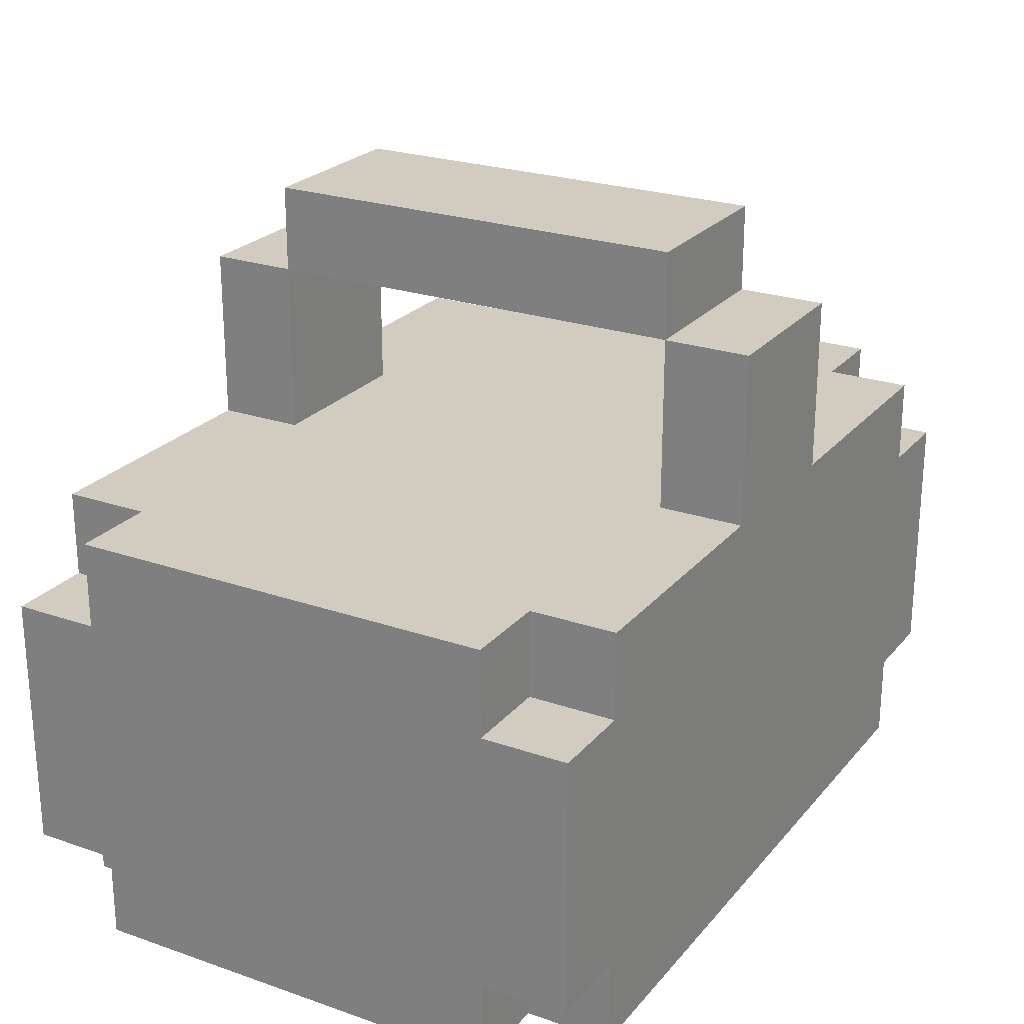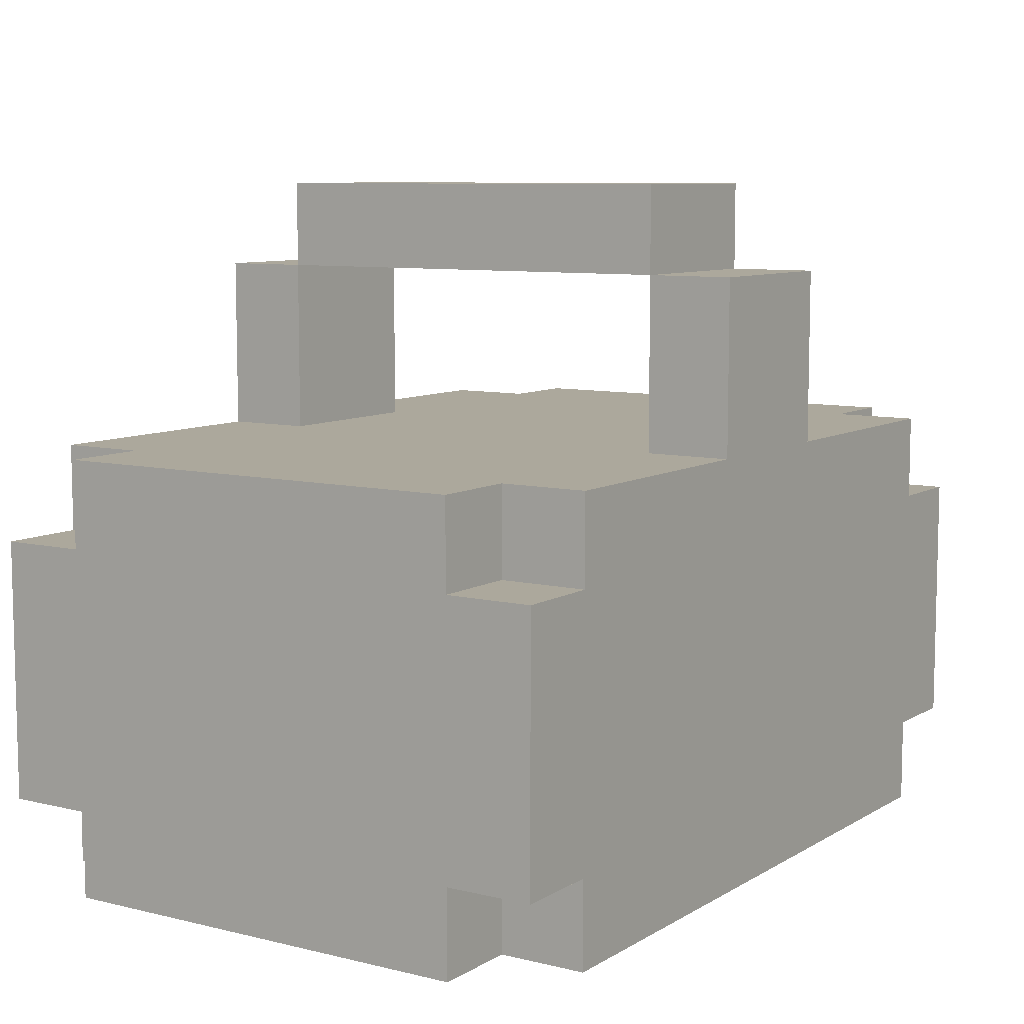
<metadata>
{"format":"obj","ext":"obj","renderer":"f3d","projection":"perspective","resolution":1024,"background":"white","views":[{"elev":24.1,"azim":119.8,"up":"+Y"},{"elev":8.5,"azim":-56.7,"up":"+Y"}]}
</metadata>
<code>
o
v 3.7 0 1.9
v 3.7 0 2
v 3.7 0 2.1
v 3.7 0 2.2
v 3.7 0 2.3
v 3.7 0 2.4
v 3.7 0.1 1.8
v 3.7 0.1 1.9
v 3.7 0.1 2
v 3.7 0.1 2.1
v 3.7 0.1 2.2
v 3.7 0.1 2.3
v 3.7 0.1 2.4
v 3.7 0.1 2.5
v 3.7 0.2 1.8
v 3.7 0.2 1.9
v 3.7 0.2 2
v 3.7 0.2 2.1
v 3.7 0.2 2.2
v 3.7 0.2 2.3
v 3.7 0.2 2.4
v 3.7 0.2 2.5
v 3.7 0.3 1.8
v 3.7 0.3 1.9
v 3.7 0.3 2
v 3.7 0.3 2.1
v 3.7 0.3 2.2
v 3.7 0.3 2.3
v 3.7 0.3 2.4
v 3.7 0.3 2.5
v 3.7 0.4 1.8
v 3.7 0.4 1.9
v 3.7 0.4 2
v 3.7 0.4 2.1
v 3.7 0.4 2.2
v 3.7 0.4 2.3
v 3.7 0.4 2.4
v 3.7 0.4 2.5
v 3.7 0.5 1.9
v 3.7 0.5 2.4
v 3.6 0 1.8
v 3.6 0 1.9
v 3.6 0 2.4
v 3.6 0 2.5
v 3.6 0.1 1.8
v 3.6 0.1 1.9
v 3.6 0.1 2.4
v 3.6 0.1 2.5
v 3.6 0.4 1.8
v 3.6 0.4 1.9
v 3.6 0.4 2.4
v 3.6 0.4 2.5
v 3.6 0.5 1.8
v 3.6 0.5 1.9
v 3.6 0.5 2.4
v 3.6 0.5 2.5
v 3.3 0.5 1.8
v 3.3 0.5 1.9
v 3.3 0.5 2.4
v 3.3 0.5 2.5
v 3.3 0.6 1.8
v 3.3 0.6 1.9
v 3.3 0.6 2.4
v 3.3 0.6 2.5
v 3.3 0.7 1.8
v 3.3 0.7 1.9
v 3.3 0.7 2
v 3.3 0.7 2.1
v 3.3 0.7 2.2
v 3.3 0.7 2.3
v 3.3 0.7 2.4
v 3.3 0.7 2.5
v 3.3 0.8 1.9
v 3.3 0.8 2
v 3.3 0.8 2.1
v 3.3 0.8 2.2
v 3.3 0.8 2.3
v 3.3 0.8 2.4
v 3.1 0.5 1.8
v 3.1 0.5 1.9
v 3.1 0.5 2.4
v 3.1 0.5 2.5
v 3.1 0.6 1.8
v 3.1 0.6 1.9
v 3.1 0.6 2.4
v 3.1 0.6 2.5
v 3.1 0.7 1.8
v 3.1 0.7 1.9
v 3.1 0.7 2
v 3.1 0.7 2.1
v 3.1 0.7 2.2
v 3.1 0.7 2.3
v 3.1 0.7 2.4
v 3.1 0.7 2.5
v 3.1 0.8 1.9
v 3.1 0.8 2
v 3.1 0.8 2.1
v 3.1 0.8 2.2
v 3.1 0.8 2.3
v 3.1 0.8 2.4
v 2.8 0 1.8
v 2.8 0 1.9
v 2.8 0 2.4
v 2.8 0 2.5
v 2.8 0.1 1.8
v 2.8 0.1 1.9
v 2.8 0.1 2.4
v 2.8 0.1 2.5
v 2.8 0.4 1.8
v 2.8 0.4 1.9
v 2.8 0.4 2.4
v 2.8 0.4 2.5
v 2.8 0.5 1.8
v 2.8 0.5 1.9
v 2.8 0.5 2.4
v 2.8 0.5 2.5
v 2.7 0 1.9
v 2.7 0 2
v 2.7 0 2.1
v 2.7 0 2.2
v 2.7 0 2.3
v 2.7 0 2.4
v 2.7 0.1 1.8
v 2.7 0.1 1.9
v 2.7 0.1 2
v 2.7 0.1 2.1
v 2.7 0.1 2.2
v 2.7 0.1 2.3
v 2.7 0.1 2.4
v 2.7 0.1 2.5
v 2.7 0.2 1.8
v 2.7 0.2 1.9
v 2.7 0.2 2
v 2.7 0.2 2.1
v 2.7 0.2 2.2
v 2.7 0.2 2.3
v 2.7 0.2 2.4
v 2.7 0.2 2.5
v 2.7 0.3 1.8
v 2.7 0.3 1.9
v 2.7 0.3 2
v 2.7 0.3 2.1
v 2.7 0.3 2.2
v 2.7 0.3 2.3
v 2.7 0.3 2.4
v 2.7 0.3 2.5
v 2.7 0.4 1.8
v 2.7 0.4 1.9
v 2.7 0.4 2
v 2.7 0.4 2.1
v 2.7 0.4 2.2
v 2.7 0.4 2.3
v 2.7 0.4 2.4
v 2.7 0.4 2.5
v 2.7 0.5 1.9
v 2.7 0.5 2.4
v 3.7 0.1 1.8
v 3.7 0.2 1.8
v 3.7 0.3 1.8
v 3.7 0.4 1.8
v 3.6 0 1.8
v 3.6 0.1 1.8
v 3.6 0.2 1.8
v 3.6 0.3 1.8
v 3.6 0.4 1.8
v 3.6 0.5 1.8
v 3.5 0 1.8
v 3.5 0.1 1.8
v 3.5 0.2 1.8
v 3.5 0.3 1.8
v 3.5 0.4 1.8
v 3.4 0 1.8
v 3.4 0.1 1.8
v 3.4 0.2 1.8
v 3.4 0.3 1.8
v 3.4 0.4 1.8
v 3.3 0 1.8
v 3.3 0.1 1.8
v 3.3 0.2 1.8
v 3.3 0.3 1.8
v 3.3 0.4 1.8
v 3.3 0.5 1.8
v 3.3 0.6 1.8
v 3.3 0.7 1.8
v 3.2 0 1.8
v 3.2 0.1 1.8
v 3.2 0.2 1.8
v 3.2 0.3 1.8
v 3.2 0.4 1.8
v 3.2 0.5 1.8
v 3.2 0.6 1.8
v 3.2 0.7 1.8
v 3.1 0 1.8
v 3.1 0.1 1.8
v 3.1 0.2 1.8
v 3.1 0.3 1.8
v 3.1 0.4 1.8
v 3.1 0.5 1.8
v 3.1 0.6 1.8
v 3.1 0.7 1.8
v 3 0 1.8
v 3 0.1 1.8
v 3 0.2 1.8
v 3 0.3 1.8
v 3 0.4 1.8
v 2.9 0 1.8
v 2.9 0.1 1.8
v 2.9 0.2 1.8
v 2.9 0.3 1.8
v 2.9 0.4 1.8
v 2.8 0 1.8
v 2.8 0.1 1.8
v 2.8 0.2 1.8
v 2.8 0.3 1.8
v 2.8 0.4 1.8
v 2.8 0.5 1.8
v 2.7 0.1 1.8
v 2.7 0.2 1.8
v 2.7 0.3 1.8
v 2.7 0.4 1.8
v 3.7 0 1.9
v 3.7 0.1 1.9
v 3.7 0.4 1.9
v 3.7 0.5 1.9
v 3.6 0 1.9
v 3.6 0.1 1.9
v 3.6 0.4 1.9
v 3.6 0.5 1.9
v 3.3 0.7 1.9
v 3.3 0.8 1.9
v 3.2 0.7 1.9
v 3.2 0.8 1.9
v 3.1 0.7 1.9
v 3.1 0.8 1.9
v 2.8 0 1.9
v 2.8 0.1 1.9
v 2.8 0.4 1.9
v 2.8 0.5 1.9
v 2.7 0 1.9
v 2.7 0.1 1.9
v 2.7 0.4 1.9
v 2.7 0.5 1.9
v 3.3 0.5 2.4
v 3.3 0.6 2.4
v 3.3 0.7 2.4
v 3.2 0.5 2.4
v 3.2 0.6 2.4
v 3.2 0.7 2.4
v 3.1 0.5 2.4
v 3.1 0.6 2.4
v 3.1 0.7 2.4
v 3.3 0.5 1.9
v 3.3 0.6 1.9
v 3.3 0.7 1.9
v 3.2 0.5 1.9
v 3.2 0.6 1.9
v 3.2 0.7 1.9
v 3.1 0.5 1.9
v 3.1 0.6 1.9
v 3.1 0.7 1.9
v 3.7 0 2.4
v 3.7 0.1 2.4
v 3.7 0.4 2.4
v 3.7 0.5 2.4
v 3.6 0 2.4
v 3.6 0.1 2.4
v 3.6 0.4 2.4
v 3.6 0.5 2.4
v 3.3 0.7 2.4
v 3.3 0.8 2.4
v 3.2 0.7 2.4
v 3.2 0.8 2.4
v 3.1 0.7 2.4
v 3.1 0.8 2.4
v 2.8 0 2.4
v 2.8 0.1 2.4
v 2.8 0.4 2.4
v 2.8 0.5 2.4
v 2.7 0 2.4
v 2.7 0.1 2.4
v 2.7 0.4 2.4
v 2.7 0.5 2.4
v 3.7 0.1 2.5
v 3.7 0.2 2.5
v 3.7 0.3 2.5
v 3.7 0.4 2.5
v 3.6 0 2.5
v 3.6 0.1 2.5
v 3.6 0.2 2.5
v 3.6 0.3 2.5
v 3.6 0.4 2.5
v 3.6 0.5 2.5
v 3.5 0 2.5
v 3.5 0.1 2.5
v 3.5 0.2 2.5
v 3.5 0.3 2.5
v 3.5 0.4 2.5
v 3.4 0 2.5
v 3.4 0.1 2.5
v 3.4 0.2 2.5
v 3.4 0.3 2.5
v 3.4 0.4 2.5
v 3.3 0 2.5
v 3.3 0.1 2.5
v 3.3 0.2 2.5
v 3.3 0.3 2.5
v 3.3 0.4 2.5
v 3.3 0.5 2.5
v 3.3 0.6 2.5
v 3.3 0.7 2.5
v 3.2 0 2.5
v 3.2 0.1 2.5
v 3.2 0.2 2.5
v 3.2 0.3 2.5
v 3.2 0.4 2.5
v 3.2 0.5 2.5
v 3.2 0.6 2.5
v 3.2 0.7 2.5
v 3.1 0 2.5
v 3.1 0.1 2.5
v 3.1 0.2 2.5
v 3.1 0.3 2.5
v 3.1 0.4 2.5
v 3.1 0.5 2.5
v 3.1 0.6 2.5
v 3.1 0.7 2.5
v 3 0 2.5
v 3 0.1 2.5
v 3 0.2 2.5
v 3 0.3 2.5
v 3 0.4 2.5
v 2.9 0 2.5
v 2.9 0.1 2.5
v 2.9 0.2 2.5
v 2.9 0.3 2.5
v 2.9 0.4 2.5
v 2.8 0 2.5
v 2.8 0.1 2.5
v 2.8 0.2 2.5
v 2.8 0.3 2.5
v 2.8 0.4 2.5
v 2.8 0.5 2.5
v 2.7 0.1 2.5
v 2.7 0.2 2.5
v 2.7 0.3 2.5
v 2.7 0.4 2.5
v 3.6 0 1.8
v 3.5 0 1.8
v 3.4 0 1.8
v 3.3 0 1.8
v 3.2 0 1.8
v 3.1 0 1.8
v 3 0 1.8
v 2.9 0 1.8
v 2.8 0 1.8
v 3.7 0 1.9
v 3.6 0 1.9
v 3.5 0 1.9
v 3.4 0 1.9
v 3.3 0 1.9
v 3.2 0 1.9
v 3.1 0 1.9
v 3 0 1.9
v 2.9 0 1.9
v 2.8 0 1.9
v 2.7 0 1.9
v 3.7 0 2
v 3.6 0 2
v 2.8 0 2
v 2.7 0 2
v 3.7 0 2.1
v 3.6 0 2.1
v 2.8 0 2.1
v 2.7 0 2.1
v 3.7 0 2.2
v 3.6 0 2.2
v 2.8 0 2.2
v 2.7 0 2.2
v 3.7 0 2.3
v 3.6 0 2.3
v 2.8 0 2.3
v 2.7 0 2.3
v 3.7 0 2.4
v 3.6 0 2.4
v 3.5 0 2.4
v 3.4 0 2.4
v 3.3 0 2.4
v 3.2 0 2.4
v 3.1 0 2.4
v 3 0 2.4
v 2.9 0 2.4
v 2.8 0 2.4
v 2.7 0 2.4
v 3.6 0 2.5
v 3.5 0 2.5
v 3.4 0 2.5
v 3.3 0 2.5
v 3.2 0 2.5
v 3.1 0 2.5
v 3 0 2.5
v 2.9 0 2.5
v 2.8 0 2.5
v 3.7 0.1 1.8
v 3.6 0.1 1.8
v 2.8 0.1 1.8
v 2.7 0.1 1.8
v 3.7 0.1 1.9
v 3.6 0.1 1.9
v 2.8 0.1 1.9
v 2.7 0.1 1.9
v 3.7 0.1 2.4
v 3.6 0.1 2.4
v 2.8 0.1 2.4
v 2.7 0.1 2.4
v 3.7 0.1 2.5
v 3.6 0.1 2.5
v 2.8 0.1 2.5
v 2.7 0.1 2.5
v 3.3 0.7 1.9
v 3.2 0.7 1.9
v 3.1 0.7 1.9
v 3.3 0.7 2
v 3.2 0.7 2
v 3.1 0.7 2
v 3.3 0.7 2.1
v 3.2 0.7 2.1
v 3.1 0.7 2.1
v 3.3 0.7 2.2
v 3.2 0.7 2.2
v 3.1 0.7 2.2
v 3.3 0.7 2.3
v 3.2 0.7 2.3
v 3.1 0.7 2.3
v 3.3 0.7 2.4
v 3.2 0.7 2.4
v 3.1 0.7 2.4
v 3.7 0.4 1.8
v 3.6 0.4 1.8
v 2.8 0.4 1.8
v 2.7 0.4 1.8
v 3.7 0.4 1.9
v 3.6 0.4 1.9
v 2.8 0.4 1.9
v 2.7 0.4 1.9
v 3.7 0.4 2.4
v 3.6 0.4 2.4
v 2.8 0.4 2.4
v 2.7 0.4 2.4
v 3.7 0.4 2.5
v 3.6 0.4 2.5
v 2.8 0.4 2.5
v 2.7 0.4 2.5
v 3.6 0.5 1.8
v 3.3 0.5 1.8
v 3.1 0.5 1.8
v 2.8 0.5 1.8
v 3.7 0.5 1.9
v 3.6 0.5 1.9
v 3.3 0.5 1.9
v 3.2 0.5 1.9
v 3.1 0.5 1.9
v 2.8 0.5 1.9
v 2.7 0.5 1.9
v 3.4 0.5 2
v 3.3 0.5 2
v 3.1 0.5 2
v 3 0.5 2
v 3.4 0.5 2.3
v 3.3 0.5 2.3
v 3.1 0.5 2.3
v 3 0.5 2.3
v 3.7 0.5 2.4
v 3.6 0.5 2.4
v 3.3 0.5 2.4
v 3.2 0.5 2.4
v 3.1 0.5 2.4
v 2.8 0.5 2.4
v 2.7 0.5 2.4
v 3.6 0.5 2.5
v 3.3 0.5 2.5
v 3.1 0.5 2.5
v 2.8 0.5 2.5
v 3.3 0.7 1.8
v 3.2 0.7 1.8
v 3.1 0.7 1.8
v 3.3 0.7 1.9
v 3.2 0.7 1.9
v 3.1 0.7 1.9
v 3.3 0.7 2.4
v 3.2 0.7 2.4
v 3.1 0.7 2.4
v 3.3 0.7 2.5
v 3.2 0.7 2.5
v 3.1 0.7 2.5
v 3.3 0.8 1.9
v 3.2 0.8 1.9
v 3.1 0.8 1.9
v 3.3 0.8 2
v 3.2 0.8 2
v 3.1 0.8 2
v 3.3 0.8 2.1
v 3.2 0.8 2.1
v 3.1 0.8 2.1
v 3.3 0.8 2.2
v 3.2 0.8 2.2
v 3.1 0.8 2.2
v 3.3 0.8 2.3
v 3.2 0.8 2.3
v 3.1 0.8 2.3
v 3.3 0.8 2.4
v 3.2 0.8 2.4
v 3.1 0.8 2.4
f 8 2 1
f 9 3 2
f 9 2 8
f 10 4 3
f 10 3 9
f 11 5 4
f 11 4 10
f 12 6 5
f 12 5 11
f 13 6 12
f 15 8 7
f 16 9 8
f 16 8 15
f 17 10 9
f 17 9 16
f 18 11 10
f 18 10 17
f 19 12 11
f 19 11 18
f 20 13 12
f 20 12 19
f 21 14 13
f 21 13 20
f 22 14 21
f 23 16 15
f 24 17 16
f 24 16 23
f 25 18 17
f 25 17 24
f 26 19 18
f 26 18 25
f 27 20 19
f 27 19 26
f 28 21 20
f 28 20 27
f 29 22 21
f 29 21 28
f 30 22 29
f 31 24 23
f 32 25 24
f 32 24 31
f 33 26 25
f 33 25 32
f 34 27 26
f 34 26 33
f 35 28 27
f 35 27 34
f 36 29 28
f 36 28 35
f 37 30 29
f 37 29 36
f 38 30 37
f 39 33 32
f 39 37 36
f 39 36 35
f 39 35 34
f 39 34 33
f 40 37 39
f 45 42 41
f 46 42 45
f 47 44 43
f 48 44 47
f 53 50 49
f 54 50 53
f 55 52 51
f 56 52 55
f 61 58 57
f 62 58 61
f 63 60 59
f 64 60 63
f 65 62 61
f 66 62 65
f 71 64 63
f 72 64 71
f 73 67 66
f 74 68 67
f 74 67 73
f 75 69 68
f 75 68 74
f 76 70 69
f 76 69 75
f 77 71 70
f 77 70 76
f 78 71 77
f 79 80 83
f 83 80 84
f 81 82 85
f 85 82 86
f 83 84 87
f 87 84 88
f 85 86 93
f 93 86 94
f 88 89 95
f 89 90 96
f 95 89 96
f 90 91 97
f 96 90 97
f 91 92 98
f 97 91 98
f 92 93 99
f 98 92 99
f 99 93 100
f 101 102 105
f 105 102 106
f 103 104 107
f 107 104 108
f 109 110 113
f 113 110 114
f 111 112 115
f 115 112 116
f 117 118 124
f 118 119 125
f 124 118 125
f 119 120 126
f 125 119 126
f 120 121 127
f 126 120 127
f 121 122 128
f 127 121 128
f 128 122 129
f 123 124 131
f 124 125 132
f 131 124 132
f 125 126 133
f 132 125 133
f 126 127 134
f 133 126 134
f 127 128 135
f 134 127 135
f 128 129 136
f 135 128 136
f 129 130 137
f 136 129 137
f 137 130 138
f 131 132 139
f 132 133 140
f 139 132 140
f 133 134 141
f 140 133 141
f 134 135 142
f 141 134 142
f 135 136 143
f 142 135 143
f 136 137 144
f 143 136 144
f 137 138 145
f 144 137 145
f 145 138 146
f 139 140 147
f 140 141 148
f 147 140 148
f 141 142 149
f 148 141 149
f 142 143 150
f 149 142 150
f 143 144 151
f 150 143 151
f 144 145 152
f 151 144 152
f 145 146 153
f 152 145 153
f 153 146 154
f 148 149 155
f 152 153 155
f 151 152 155
f 150 151 155
f 149 150 155
f 155 153 156
f 162 158 157
f 163 159 158
f 163 158 162
f 164 160 159
f 164 159 163
f 165 160 164
f 167 162 161
f 168 163 162
f 168 162 167
f 169 164 163
f 169 163 168
f 170 165 164
f 170 164 169
f 171 166 165
f 171 165 170
f 172 168 167
f 173 169 168
f 173 168 172
f 174 170 169
f 174 169 173
f 175 171 170
f 175 170 174
f 176 166 171
f 176 171 175
f 177 173 172
f 178 174 173
f 178 173 177
f 179 175 174
f 179 174 178
f 180 176 175
f 180 175 179
f 181 166 176
f 181 176 180
f 182 166 181
f 185 178 177
f 186 179 178
f 186 178 185
f 187 180 179
f 187 179 186
f 188 181 180
f 188 180 187
f 189 182 181
f 189 181 188
f 190 183 182
f 190 182 189
f 191 184 183
f 191 183 190
f 192 184 191
f 193 186 185
f 194 187 186
f 194 186 193
f 195 188 187
f 195 187 194
f 196 189 188
f 196 188 195
f 197 190 189
f 197 189 196
f 198 191 190
f 198 190 197
f 199 192 191
f 199 191 198
f 200 192 199
f 201 194 193
f 202 195 194
f 202 194 201
f 203 196 195
f 203 195 202
f 204 197 196
f 204 196 203
f 205 198 197
f 205 197 204
f 206 202 201
f 207 203 202
f 207 202 206
f 208 204 203
f 208 203 207
f 209 205 204
f 209 204 208
f 210 198 205
f 210 205 209
f 211 207 206
f 212 208 207
f 212 207 211
f 213 209 208
f 213 208 212
f 214 210 209
f 214 209 213
f 215 198 210
f 215 210 214
f 216 198 215
f 217 213 212
f 218 214 213
f 218 213 217
f 219 215 214
f 219 214 218
f 220 215 219
f 225 222 221
f 226 222 225
f 227 224 223
f 228 224 227
f 231 230 229
f 232 230 231
f 233 232 231
f 234 232 233
f 239 236 235
f 240 236 239
f 241 238 237
f 242 238 241
f 246 244 243
f 247 245 244
f 247 244 246
f 248 245 247
f 249 247 246
f 250 248 247
f 250 247 249
f 251 248 250
f 252 253 255
f 253 254 256
f 255 253 256
f 256 254 257
f 255 256 258
f 256 257 259
f 258 256 259
f 259 257 260
f 261 262 265
f 265 262 266
f 263 264 267
f 267 264 268
f 269 270 271
f 271 270 272
f 271 272 273
f 273 272 274
f 275 276 279
f 279 276 280
f 277 278 281
f 281 278 282
f 283 284 288
f 284 285 289
f 288 284 289
f 285 286 290
f 289 285 290
f 290 286 291
f 287 288 293
f 288 289 294
f 293 288 294
f 289 290 295
f 294 289 295
f 290 291 296
f 295 290 296
f 291 292 297
f 296 291 297
f 293 294 298
f 294 295 299
f 298 294 299
f 295 296 300
f 299 295 300
f 296 297 301
f 300 296 301
f 297 292 302
f 301 297 302
f 298 299 303
f 299 300 304
f 303 299 304
f 300 301 305
f 304 300 305
f 301 302 306
f 305 301 306
f 302 292 307
f 306 302 307
f 307 292 308
f 303 304 311
f 304 305 312
f 311 304 312
f 305 306 313
f 312 305 313
f 306 307 314
f 313 306 314
f 307 308 315
f 314 307 315
f 308 309 316
f 315 308 316
f 309 310 317
f 316 309 317
f 317 310 318
f 311 312 319
f 312 313 320
f 319 312 320
f 313 314 321
f 320 313 321
f 314 315 322
f 321 314 322
f 315 316 323
f 322 315 323
f 316 317 324
f 323 316 324
f 317 318 325
f 324 317 325
f 325 318 326
f 319 320 327
f 320 321 328
f 327 320 328
f 321 322 329
f 328 321 329
f 322 323 330
f 329 322 330
f 323 324 331
f 330 323 331
f 327 328 332
f 328 329 333
f 332 328 333
f 329 330 334
f 333 329 334
f 330 331 335
f 334 330 335
f 331 324 336
f 335 331 336
f 332 333 337
f 333 334 338
f 337 333 338
f 334 335 339
f 338 334 339
f 335 336 340
f 339 335 340
f 336 324 341
f 340 336 341
f 341 324 342
f 338 339 343
f 339 340 344
f 343 339 344
f 340 341 345
f 344 340 345
f 345 341 346
f 357 348 347
f 358 349 348
f 358 348 357
f 359 350 349
f 359 349 358
f 360 351 350
f 360 350 359
f 361 352 351
f 361 351 360
f 362 353 352
f 362 352 361
f 363 354 353
f 363 353 362
f 364 355 354
f 364 354 363
f 365 355 364
f 367 357 356
f 368 363 362
f 368 357 367
f 368 366 365
f 368 365 364
f 368 364 363
f 368 358 357
f 368 362 361
f 368 361 360
f 368 360 359
f 368 359 358
f 369 366 368
f 370 366 369
f 371 368 367
f 371 369 368
f 372 369 371
f 373 370 369
f 373 369 372
f 374 370 373
f 375 372 371
f 376 373 372
f 376 372 375
f 376 374 373
f 377 374 376
f 378 374 377
f 379 376 375
f 379 377 376
f 380 377 379
f 381 378 377
f 381 377 380
f 382 378 381
f 383 380 379
f 384 381 380
f 384 380 383
f 384 382 381
f 385 382 384
f 386 382 385
f 387 382 386
f 388 382 387
f 389 382 388
f 390 382 389
f 391 382 390
f 392 382 391
f 393 382 392
f 394 385 384
f 395 386 385
f 395 385 394
f 396 387 386
f 396 386 395
f 397 388 387
f 397 387 396
f 398 389 388
f 398 388 397
f 399 390 389
f 399 389 398
f 400 391 390
f 400 390 399
f 401 392 391
f 401 391 400
f 402 392 401
f 407 404 403
f 408 404 407
f 409 406 405
f 410 406 409
f 415 412 411
f 416 412 415
f 417 414 413
f 418 414 417
f 422 420 419
f 423 421 420
f 423 420 422
f 424 421 423
f 425 423 422
f 426 424 423
f 426 423 425
f 427 424 426
f 428 426 425
f 429 427 426
f 429 426 428
f 430 427 429
f 431 429 428
f 432 430 429
f 432 429 431
f 433 430 432
f 434 432 431
f 435 433 432
f 435 432 434
f 436 433 435
f 437 438 441
f 441 438 442
f 439 440 443
f 443 440 444
f 445 446 449
f 449 446 450
f 447 448 451
f 451 448 452
f 453 454 458
f 458 454 459
f 455 456 461
f 461 456 462
f 458 459 464
f 459 460 465
f 464 459 465
f 460 461 466
f 461 462 466
f 466 462 467
f 458 464 468
f 464 465 468
f 465 460 469
f 468 465 469
f 466 467 470
f 460 466 470
f 467 462 471
f 470 467 471
f 457 458 472
f 458 468 473
f 472 458 473
f 468 469 473
f 469 460 474
f 473 469 474
f 460 470 475
f 474 460 475
f 470 471 476
f 475 470 476
f 471 462 477
f 476 471 477
f 462 463 477
f 477 463 478
f 473 474 479
f 479 474 480
f 476 477 481
f 481 477 482
f 483 484 486
f 484 485 487
f 486 484 487
f 487 485 488
f 489 490 492
f 490 491 493
f 492 490 493
f 493 491 494
f 495 496 498
f 496 497 499
f 498 496 499
f 499 497 500
f 498 499 501
f 499 500 502
f 501 499 502
f 502 500 503
f 501 502 504
f 502 503 505
f 504 502 505
f 505 503 506
f 504 505 507
f 505 506 508
f 507 505 508
f 508 506 509
f 507 508 510
f 508 509 511
f 510 508 511
f 511 509 512

</code>
